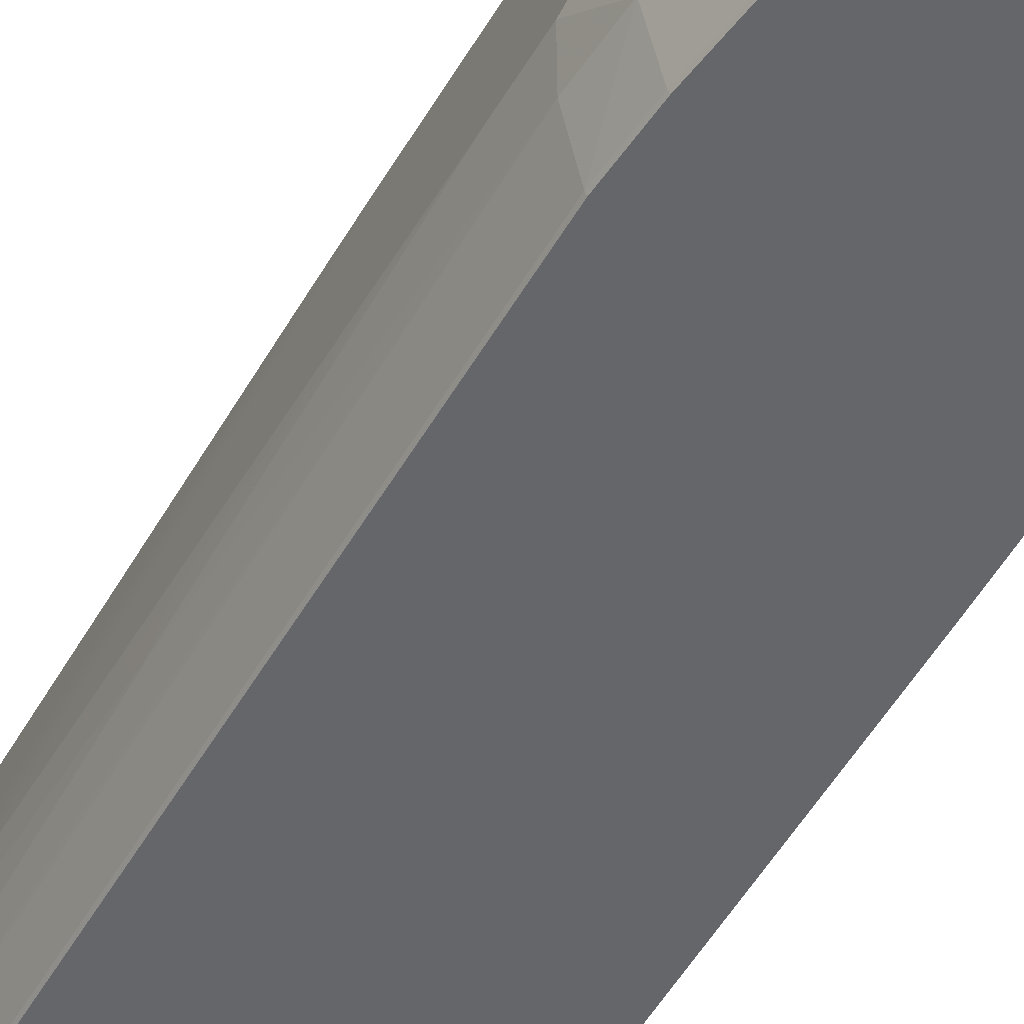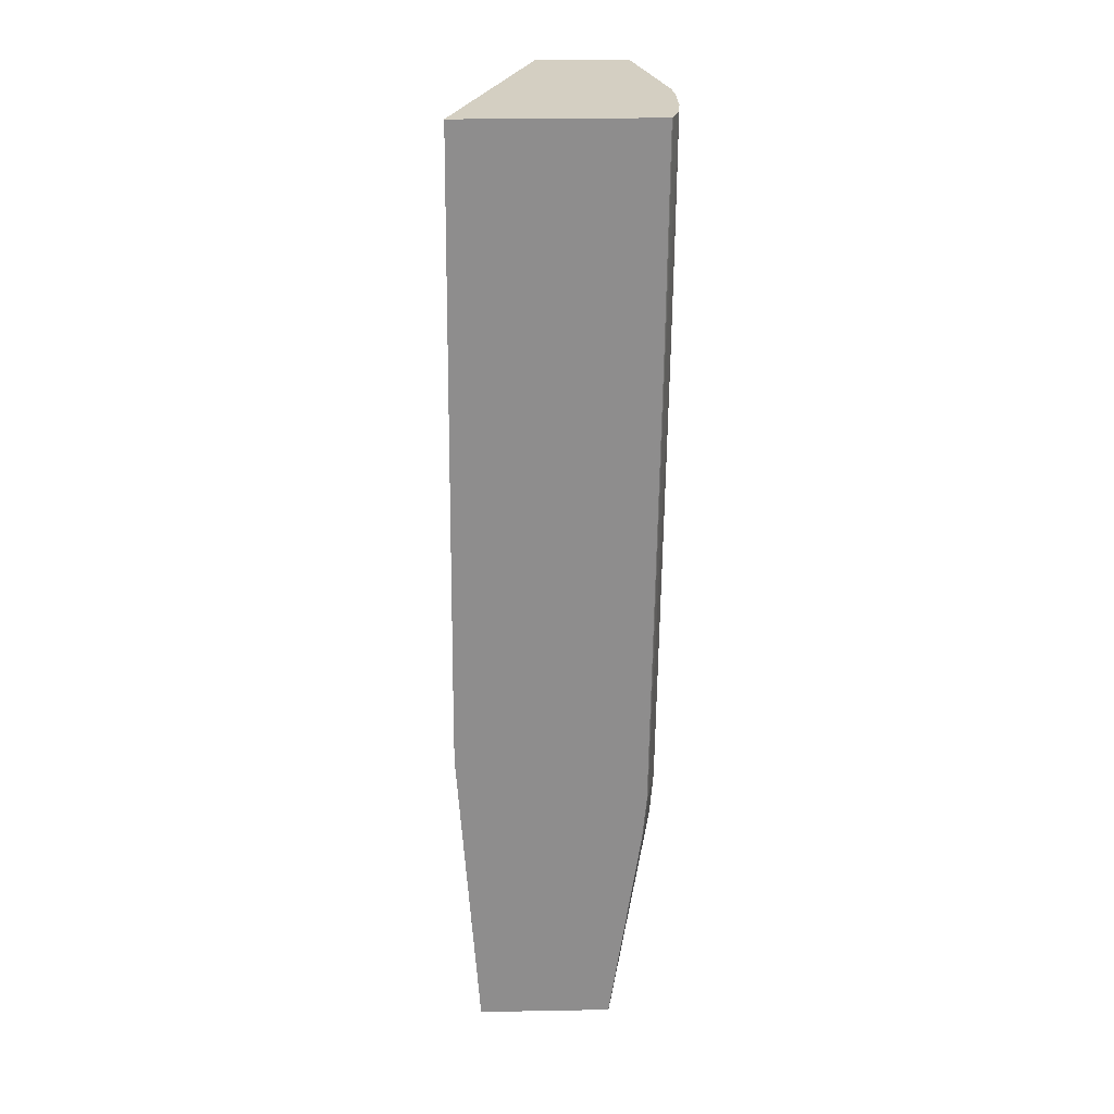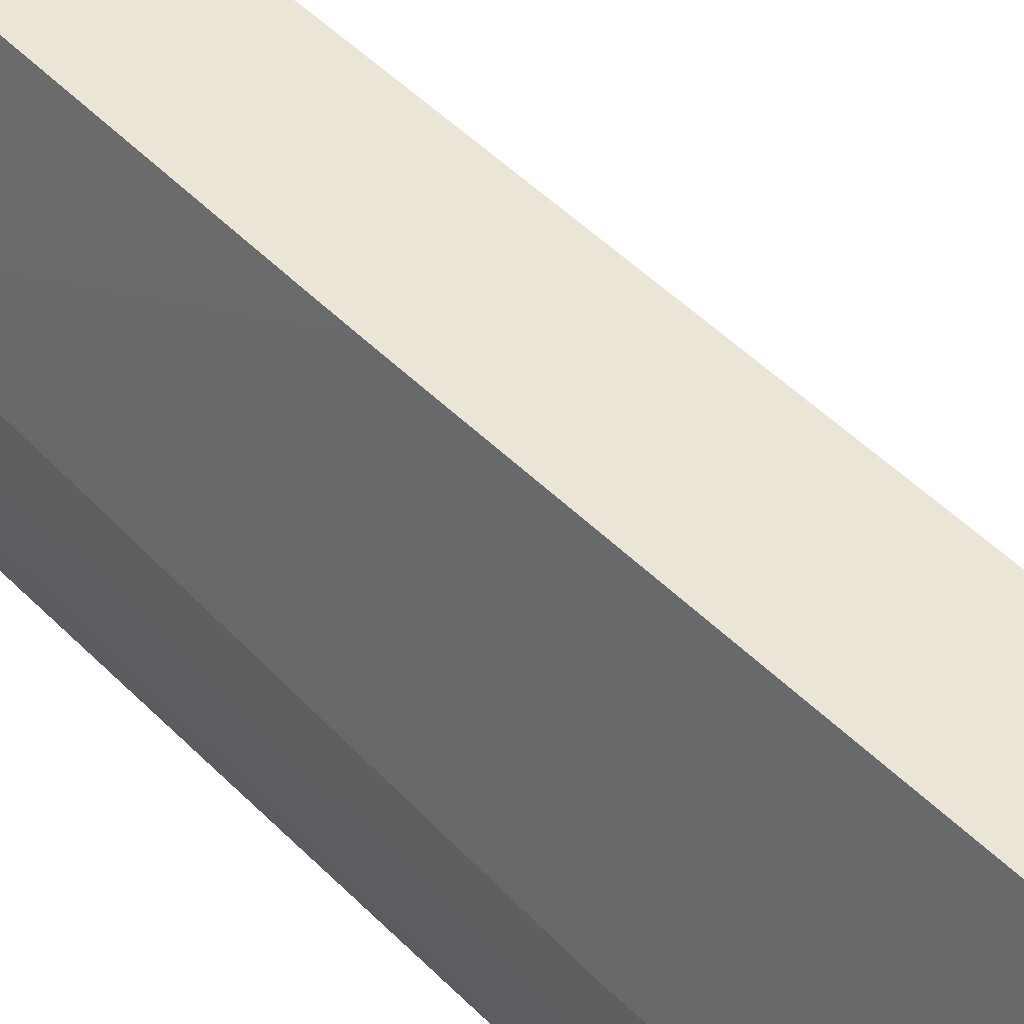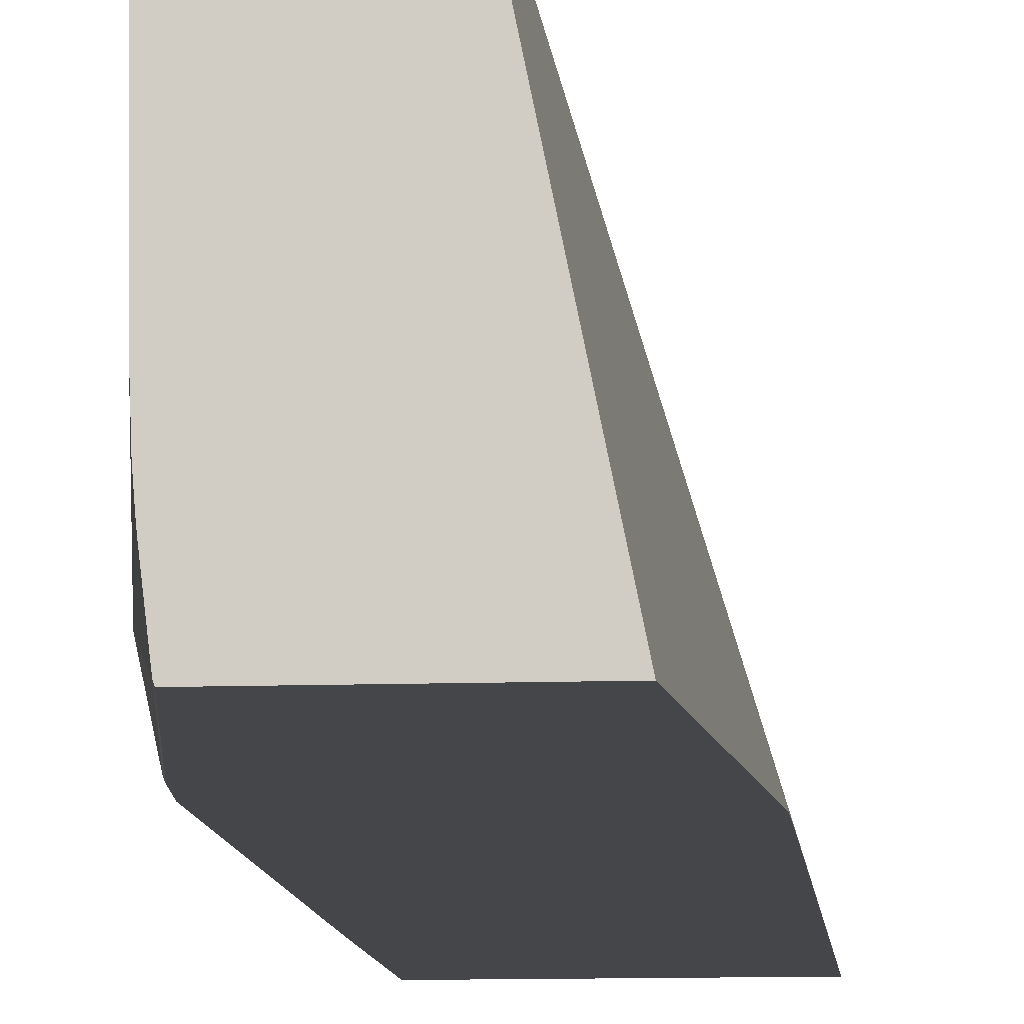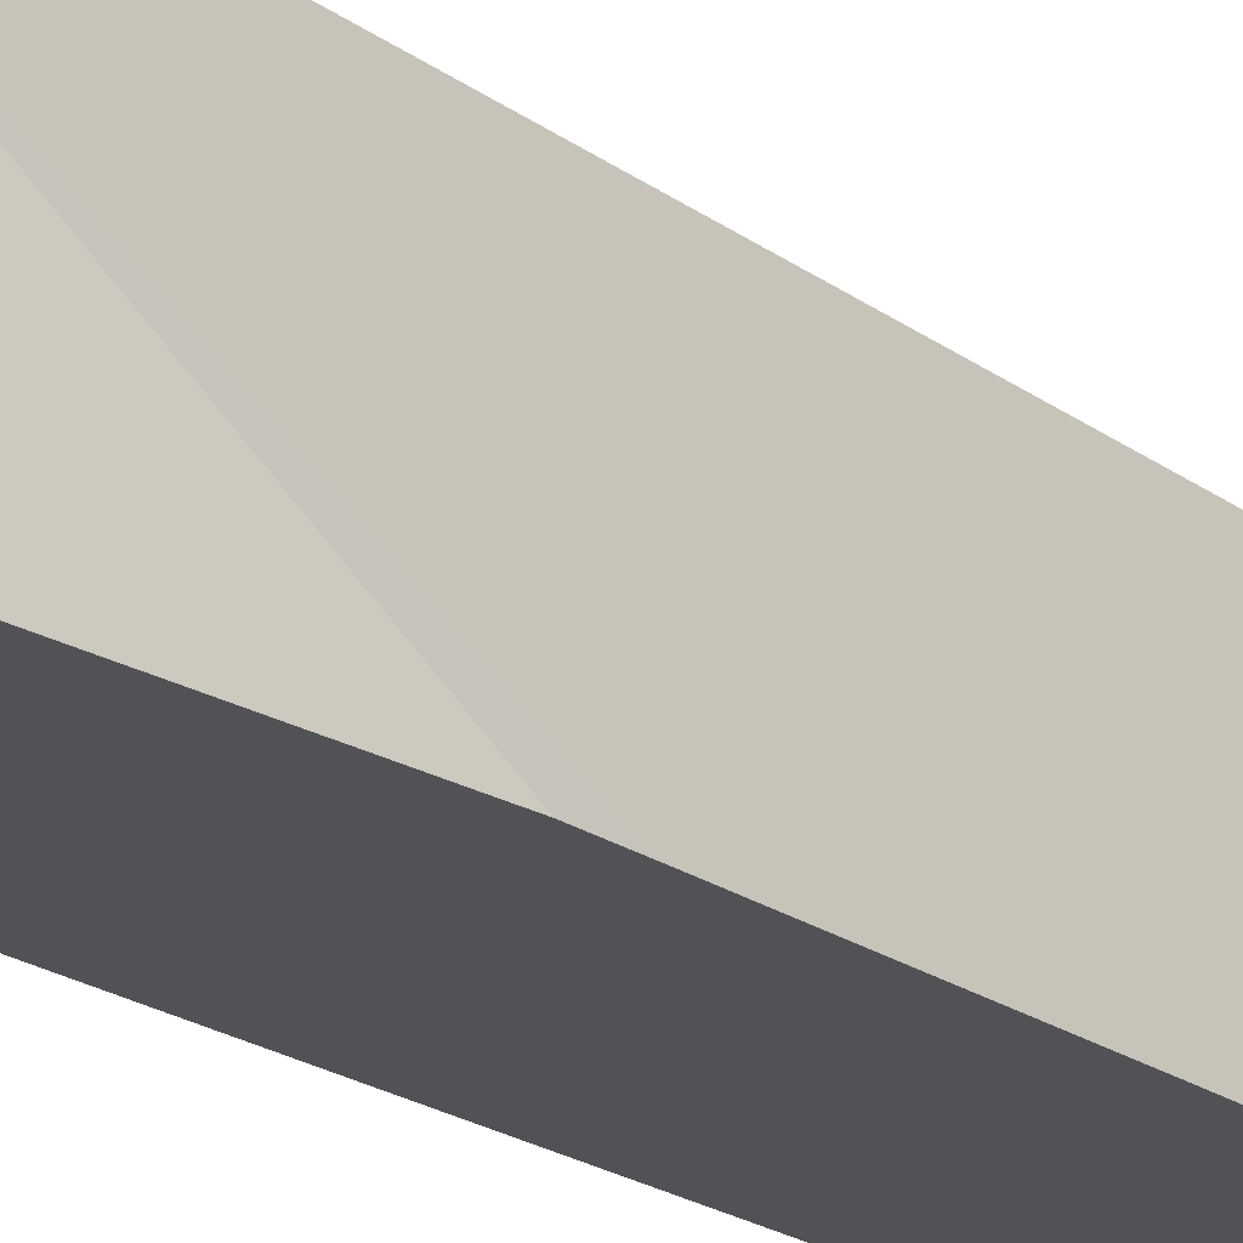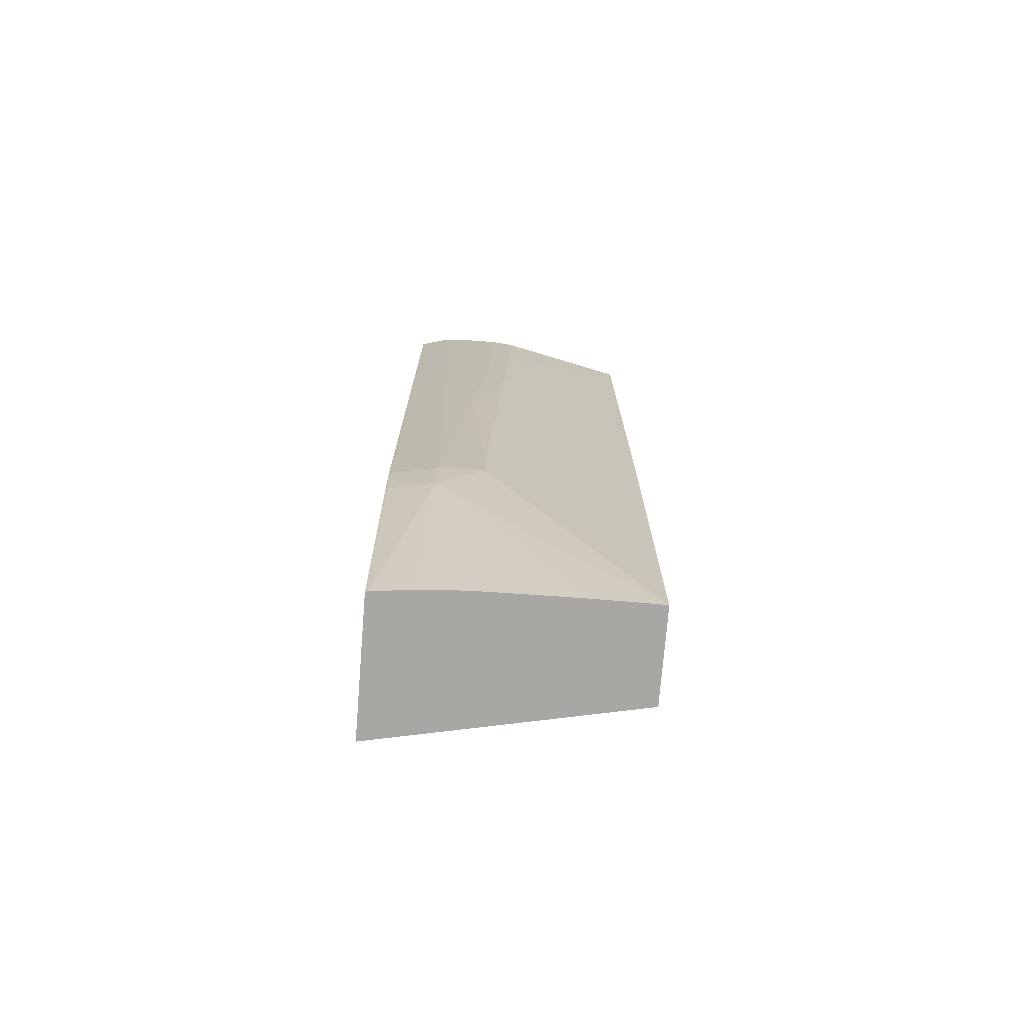
<metadata>
{"format":"obj","ext":"obj","renderer":"f3d","projection":"perspective","resolution":1024,"background":"white","views":[{"elev":-51.8,"azim":151.6,"up":"+Y"},{"elev":25.5,"azim":-1.6,"up":"+Z"},{"elev":44.0,"azim":141.1,"up":"+Y"},{"elev":-9.7,"azim":-174.5,"up":"+Y"},{"elev":-20.7,"azim":-141.8,"up":"+Y"},{"elev":-74.6,"azim":85.4,"up":"+Z"}]}
</metadata>
<code>
v 0.03765 -0.007924 0.05196
v 0.03982 0.002632 0.05196
v 0.04325 -0.007924 0.05196
v 0.03678 -0.007924 0.06485
v 0.04361 0.002632 0.05196
v 0.03679 -0.007924 0.06663
v 0.03702 -0.007924 0.09115
v 0.0404 0.002632 0.09115
v 0.04328 -0.007824 0.05196
v 0.04461 -0.007824 0.06096
v 0.04456 -0.007924 0.06096
v 0.04363 0.001629 0.05196
v 0.04372 0.002632 0.05718
v 0.0452 -0.004042 0.06474
v 0.04516 -0.004042 0.06285
v 0.04501 -0.005933 0.06096
v 0.04505 -0.007924 0.09115
v 0.04418 0.002632 0.09115
v 0.04346 -0.006305 0.05196
v 0.04477 -0.007824 0.06285
v 0.04473 -0.007924 0.06285
v 0.04363 -0.0002615 0.05196
v 0.04396 0.002632 0.06941
v 0.04516 -0.005933 0.06285
v 0.04398 0.002632 0.07041
v 0.04538 -0.003355 0.08175
v 0.04537 -0.003511 0.07986
v 0.04536 -0.003697 0.07797
v 0.04535 -0.003887 0.07608
v 0.04531 -0.004042 0.0723
v 0.04534 -0.004209 0.07427
v 0.0454 -0.004951 0.07496
v 0.0454 -0.005011 0.07496
v 0.04348 -0.006076 0.05196
v 0.04354 -0.00536 0.05196
v 0.04359 -0.004042 0.05196
v 0.04361 -0.002152 0.05196
v 0.04362 -0.0007203 0.05196
v 0.04508 -0.007824 0.08932
v 0.04509 -0.007824 0.09115
v 0.045 -0.007924 0.08564
v 0.04503 -0.007824 0.08365
v 0.04541 -0.003079 0.09115
v 0.0454 -0.003094 0.08799
v 0.0454 -0.003114 0.08673
v 0.04402 0.002632 0.07319
v 0.04537 -0.006513 0.08365
v 0.04537 -0.006598 0.08554
v 0.04499 -0.007824 0.07986
v 0.04495 -0.007924 0.07986
v 0.04532 -0.00603 0.07608
v 0.04533 -0.006152 0.07797
v 0.04534 -0.006273 0.07986
v 0.04536 -0.0064 0.08175
v 0.044 0.002632 0.0713
v 0.04539 -0.003247 0.08365
v 0.04546 -0.004106 0.08554
v 0.04545 -0.004192 0.08365
v 0.04544 -0.004302 0.08175
v 0.04543 -0.004457 0.07986
v 0.04542 -0.004643 0.07797
v 0.04541 -0.004833 0.07608
v 0.04541 -0.005085 0.07608
v 0.04539 -0.006777 0.09115
v 0.04499 -0.007924 0.08375
v 0.04499 -0.007924 0.08365
v 0.04502 -0.007824 0.08175
v 0.04549 -0.004042 0.09115
v 0.04546 -0.003864 0.08739
v 0.04539 -0.003161 0.08554
v 0.04401 0.002632 0.0723
v 0.04546 -0.005652 0.08554
v 0.04547 -0.005717 0.08743
v 0.04538 -0.006663 0.08743
v 0.04497 -0.007924 0.08185
v 0.04545 -0.005568 0.08365
v 0.04548 -0.004042 0.08932
v 0.04548 -0.005864 0.09115
v 0.04548 -0.005774 0.09115
v 0.04548 -0.005832 0.09115
f 1 2 5
f 1 5 12
f 1 12 22
f 1 22 38
f 1 38 37
f 1 37 36
f 1 36 35
f 1 35 34
f 1 34 19
f 1 19 9
f 1 9 3
f 1 3 11
f 1 11 21
f 1 21 50
f 1 50 75
f 1 75 66
f 1 66 65
f 1 65 41
f 1 41 17
f 1 17 7
f 1 7 6
f 1 6 4
f 1 4 2
f 2 4 6
f 2 6 7
f 2 7 8
f 2 8 18
f 2 18 46
f 2 46 71
f 2 71 55
f 2 55 25
f 2 25 23
f 2 23 13
f 2 13 5
f 3 9 10
f 3 10 11
f 5 13 14
f 5 14 15
f 5 15 16
f 5 16 12
f 7 17 40
f 7 40 64
f 7 64 78
f 7 78 80
f 7 80 79
f 7 79 68
f 7 68 43
f 7 43 18
f 7 18 8
f 9 19 16
f 9 16 10
f 10 16 20
f 10 20 11
f 11 20 21
f 12 16 22
f 13 23 14
f 14 24 15
f 14 23 25
f 14 25 26
f 14 26 27
f 14 27 28
f 14 28 29
f 14 29 30
f 14 30 31
f 14 31 32
f 14 32 33
f 14 33 24
f 15 24 16
f 16 24 20
f 16 19 34
f 16 34 35
f 16 35 36
f 16 36 37
f 16 37 38
f 16 38 22
f 17 39 40
f 17 41 42
f 17 42 39
f 18 43 44
f 18 44 45
f 18 45 46
f 20 24 47
f 20 47 48
f 20 48 49
f 20 49 21
f 21 49 50
f 24 33 51
f 24 51 52
f 24 52 53
f 24 53 54
f 24 54 47
f 25 55 26
f 26 56 57
f 26 57 58
f 26 58 27
f 26 55 56
f 27 58 59
f 27 59 60
f 27 60 61
f 27 61 62
f 27 62 32
f 27 32 28
f 28 32 29
f 29 32 31
f 29 31 30
f 32 62 63
f 32 63 33
f 33 63 54
f 33 54 53
f 33 53 52
f 33 52 51
f 39 64 40
f 39 42 64
f 41 65 42
f 42 66 67
f 42 67 64
f 42 65 66
f 43 68 44
f 44 68 45
f 45 68 69
f 45 69 56
f 45 56 70
f 45 70 71
f 45 71 46
f 47 54 72
f 47 72 48
f 48 72 73
f 48 73 74
f 48 74 67
f 48 67 49
f 49 67 50
f 50 67 75
f 54 63 76
f 54 76 72
f 55 71 56
f 56 69 57
f 56 71 70
f 57 72 63
f 57 63 62
f 57 62 58
f 57 69 77
f 57 77 68
f 57 68 72
f 58 62 61
f 58 61 60
f 58 60 59
f 63 72 76
f 64 74 73
f 64 73 78
f 64 67 74
f 66 75 67
f 68 79 73
f 68 73 72
f 68 77 69
f 73 79 80
f 73 80 78

</code>
